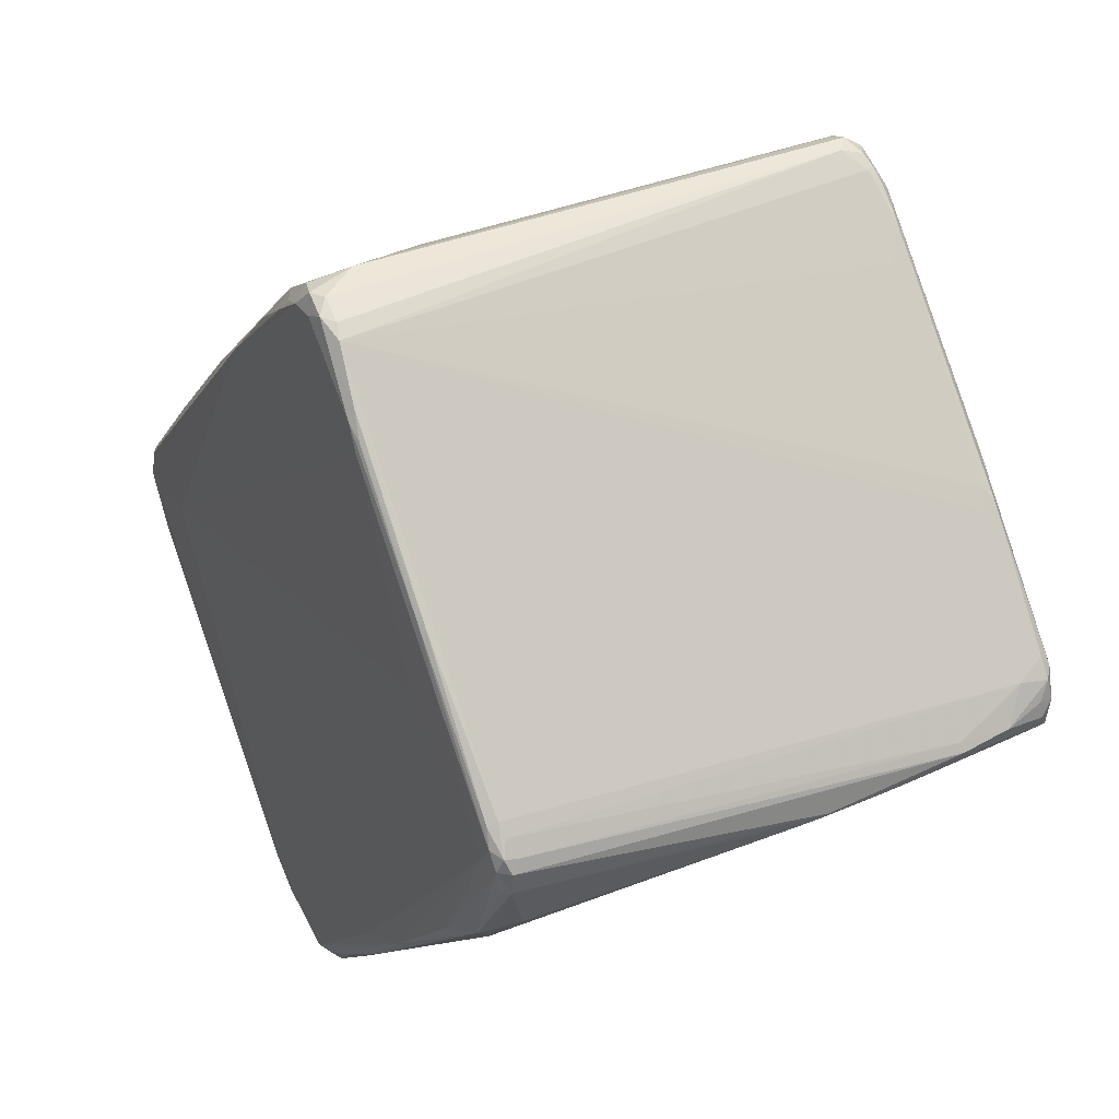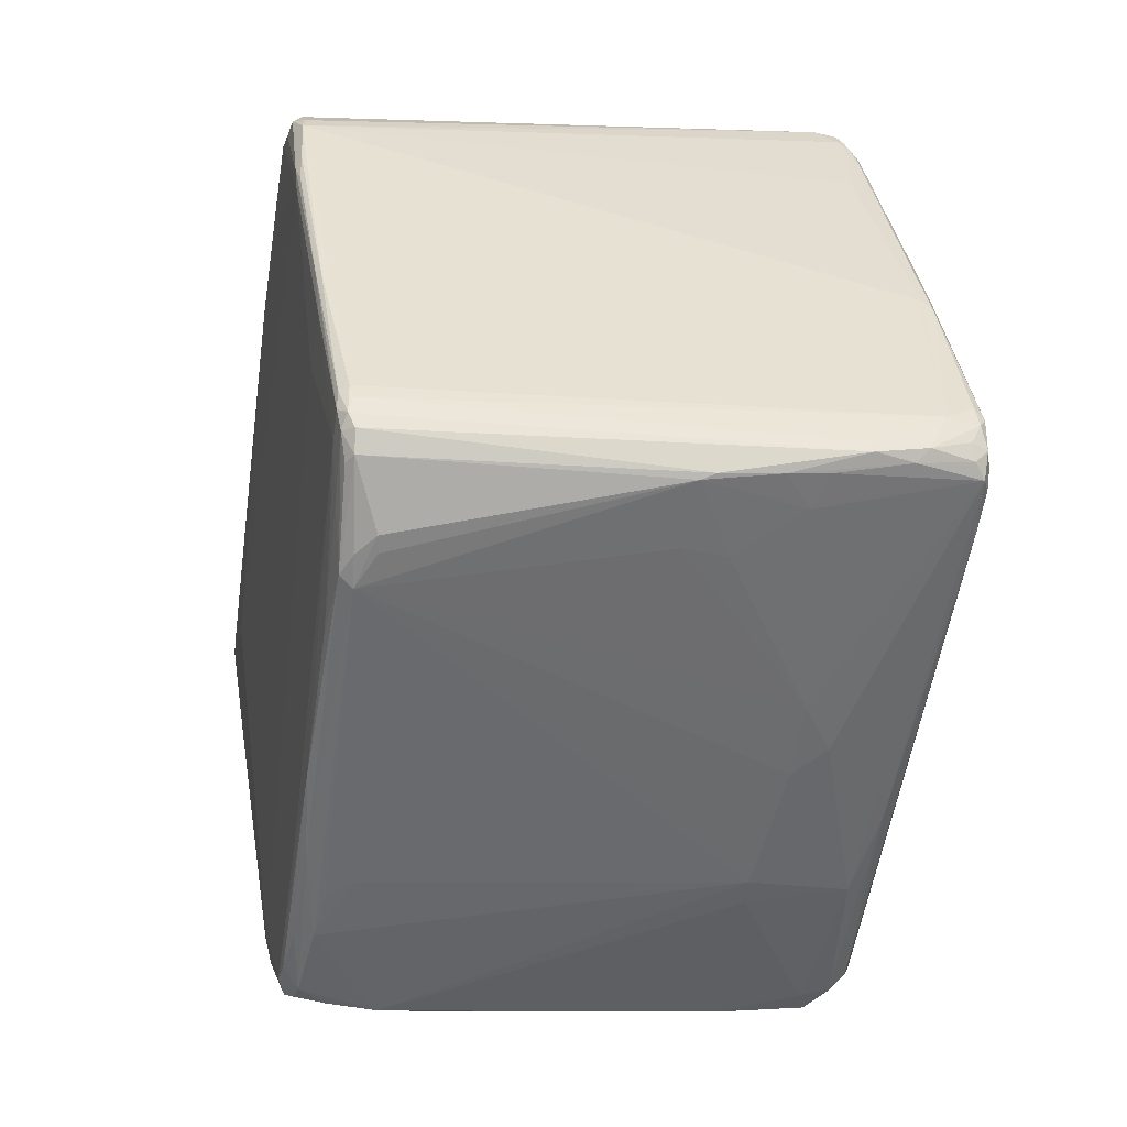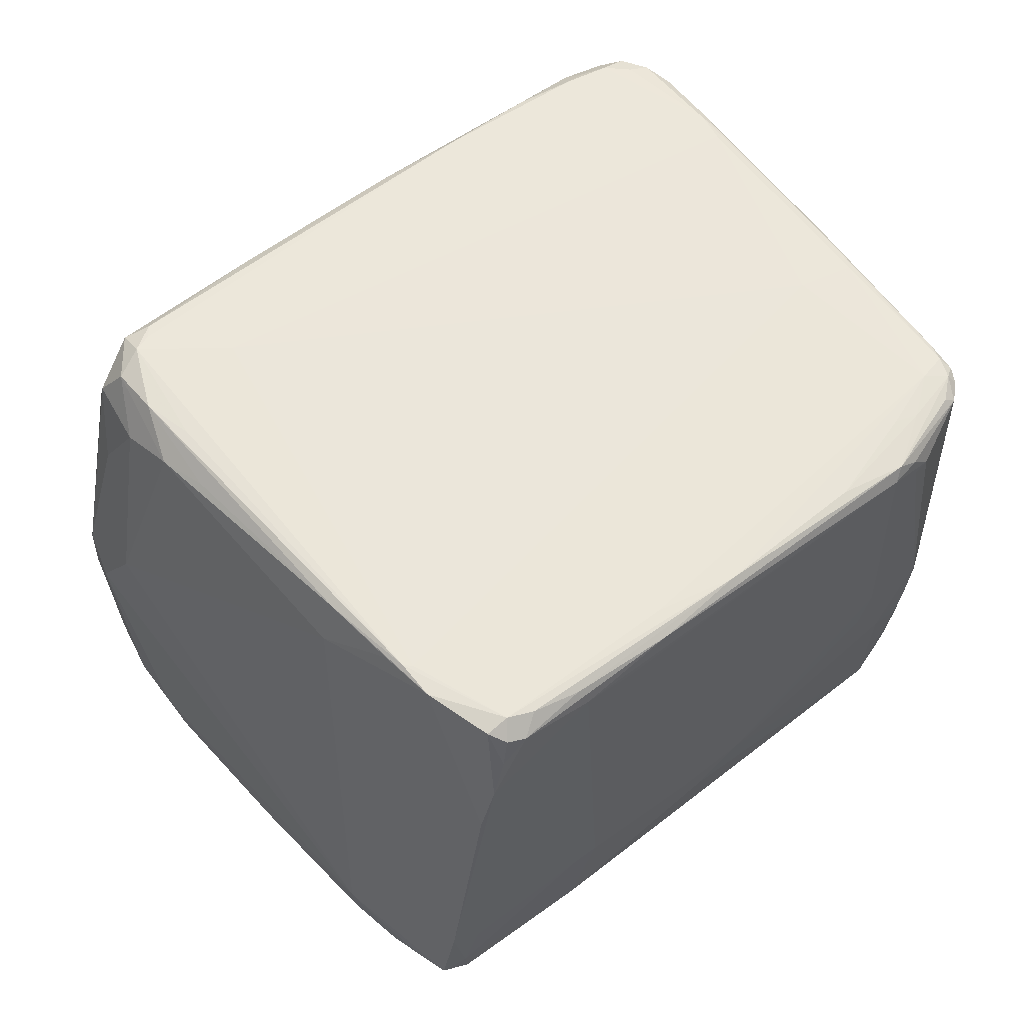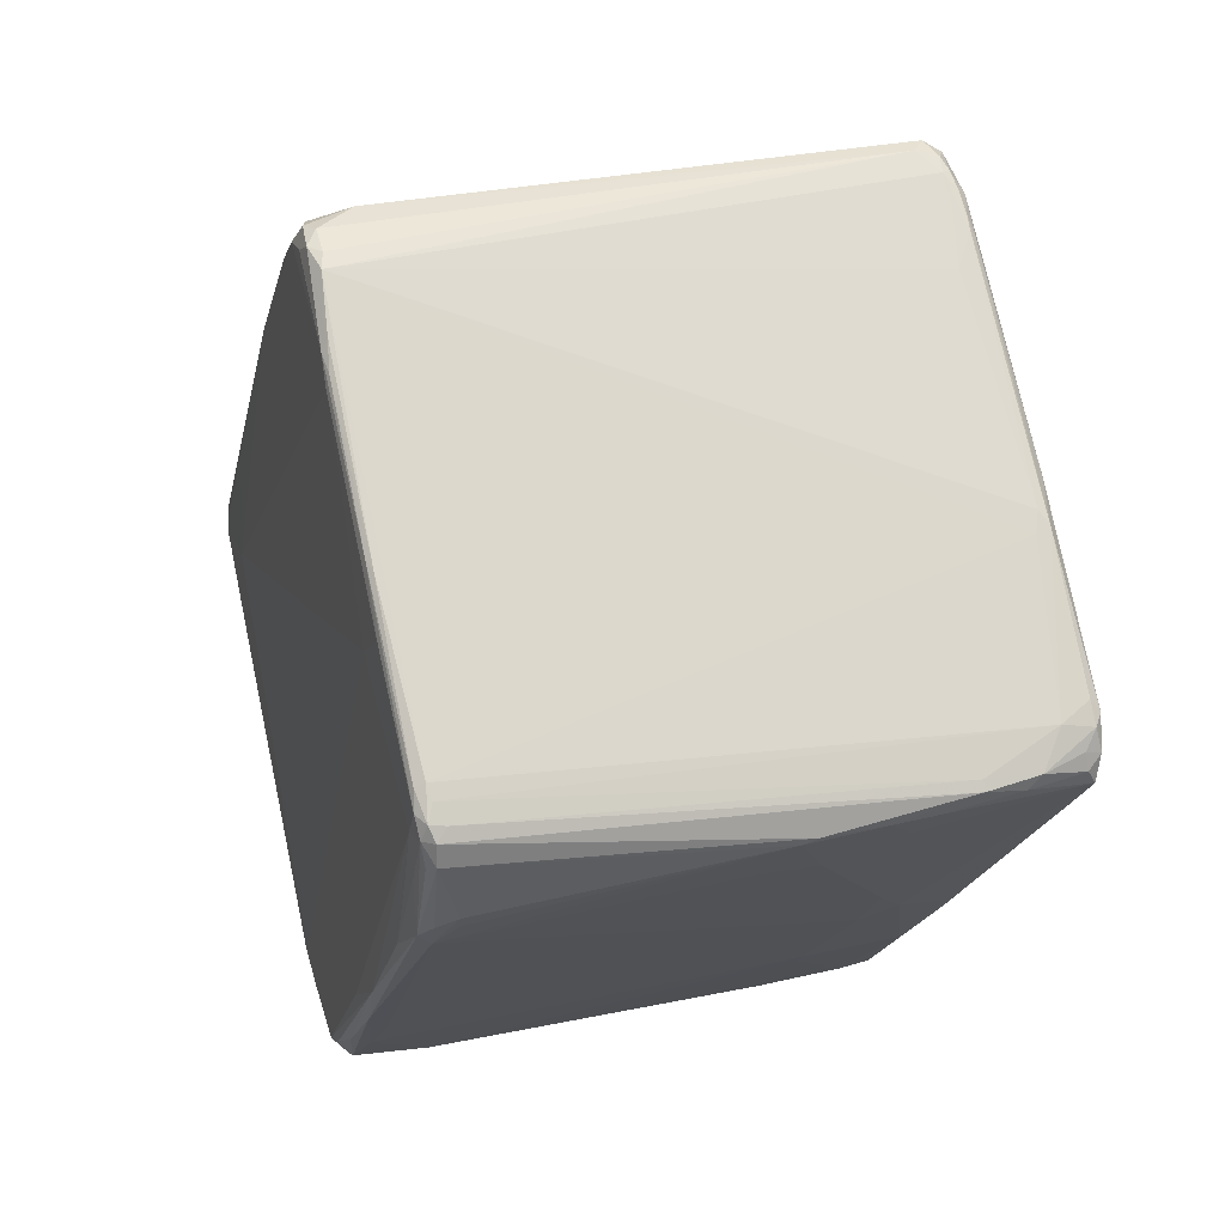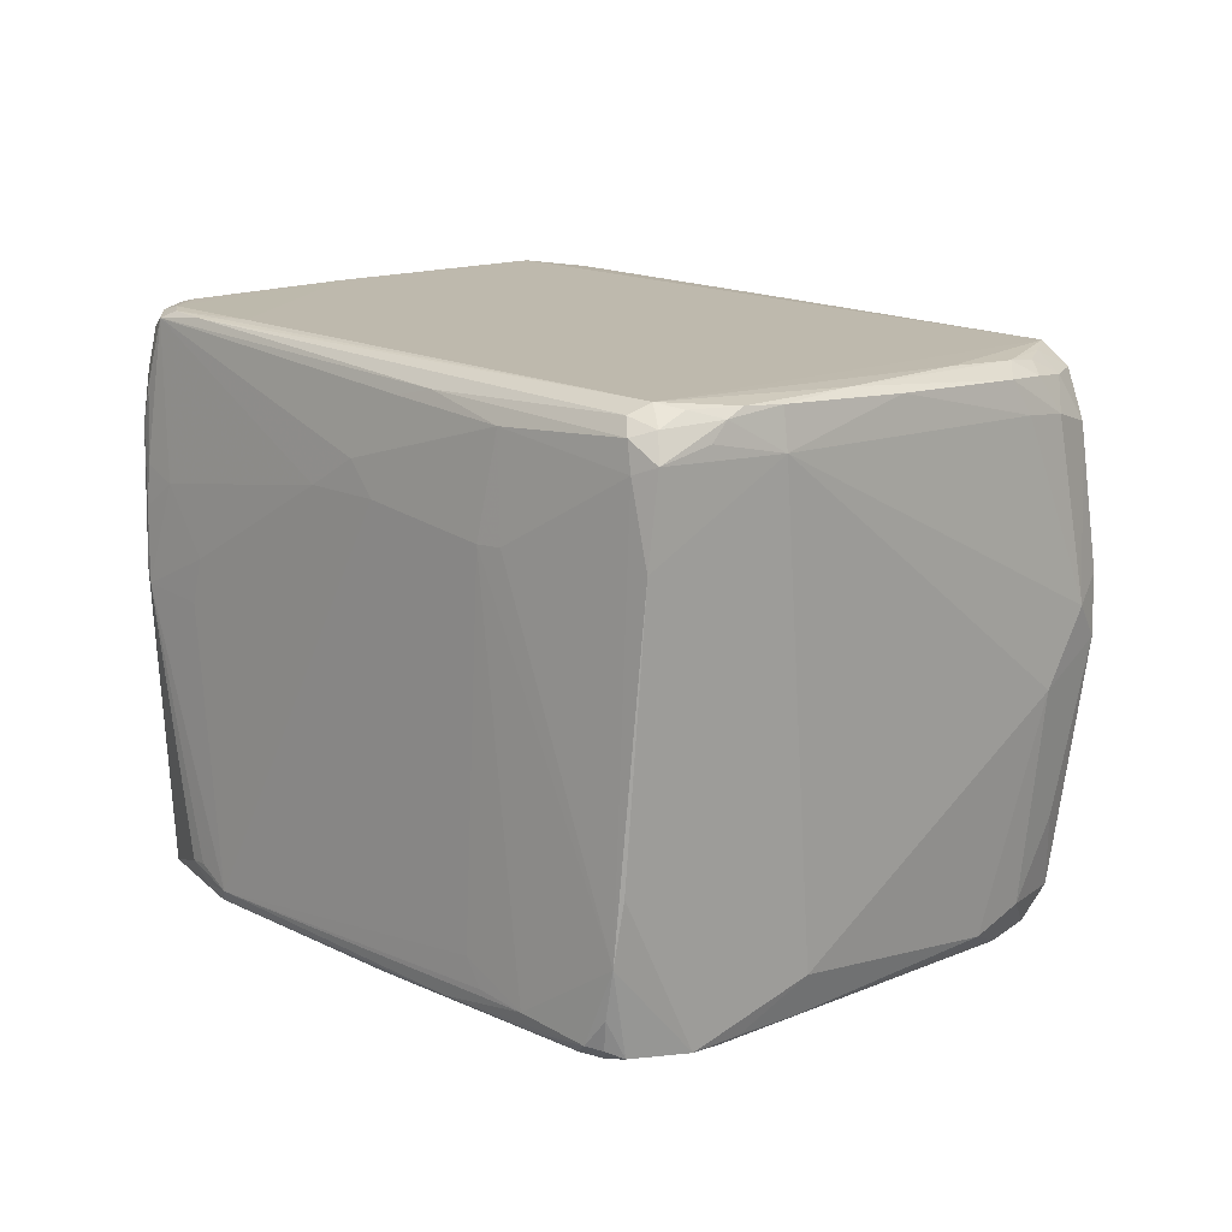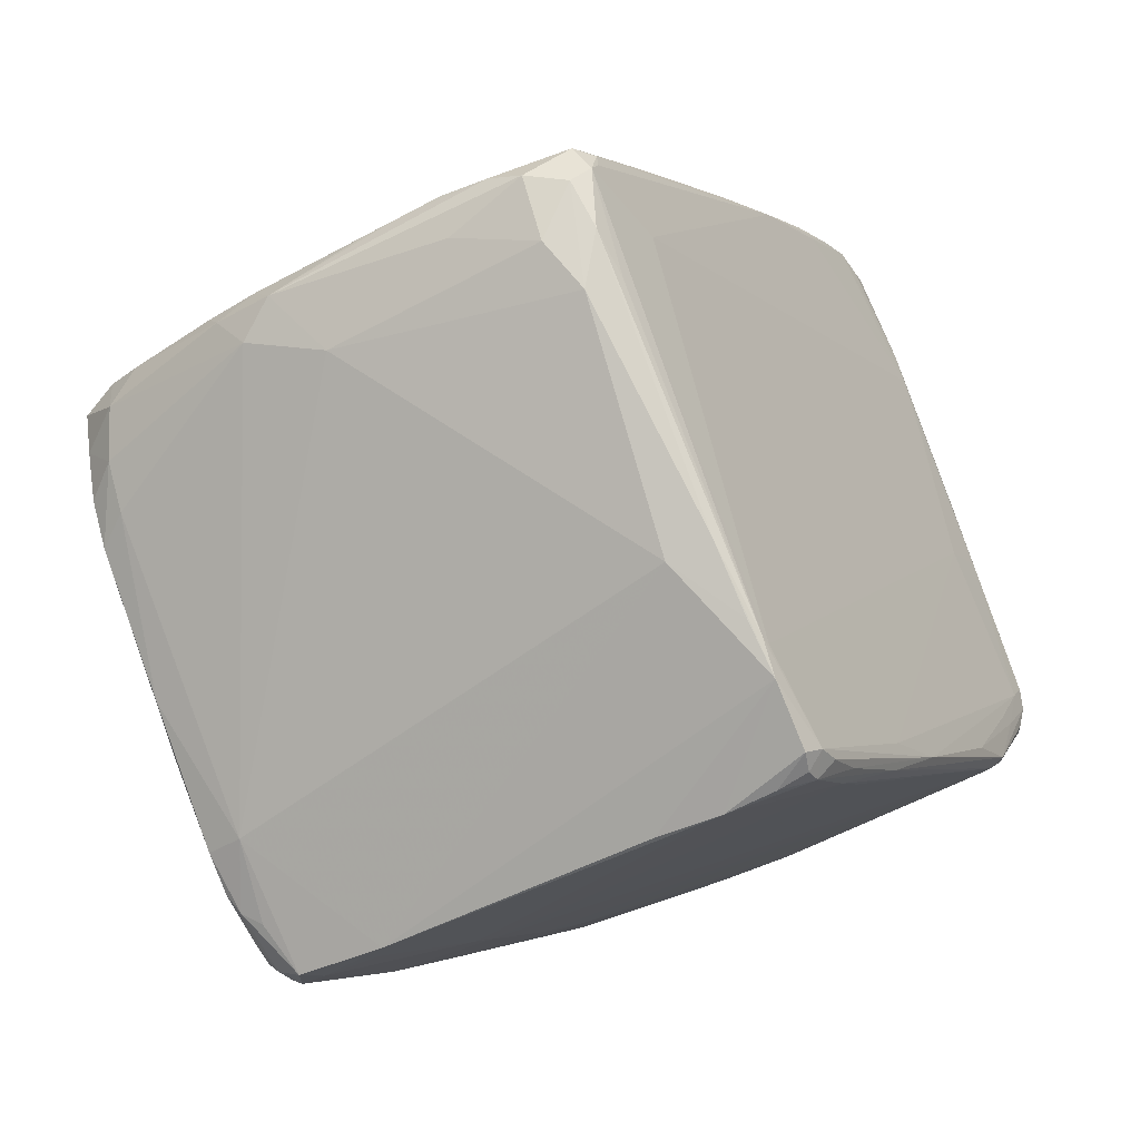
<metadata>
{"format":"obj","ext":"obj","renderer":"f3d","projection":"perspective","resolution":1024,"background":"white","views":[{"elev":31.7,"azim":-115.7,"up":"+Y"},{"elev":-13.6,"azim":-100.4,"up":"+Y"},{"elev":-34.3,"azim":177.2,"up":"+Y"},{"elev":21.1,"azim":-104.9,"up":"+Y"},{"elev":16.8,"azim":3.6,"up":"+Z"},{"elev":-47.8,"azim":125.8,"up":"+Y"}]}
</metadata>
<code>
o Mesh 0
v 9.193 9.201 43.01
v 10.01 8.436 43.14
v 9.152 9.211 43.12
v 9.853 8.546 43.24
v 8.888 9.427 43.19
v 10.14 8.314 42.95
v 9.721 8.59 43.3
v 9.943 8.355 43.33
v 10.2 8.235 42.69
v 10.11 8.199 43.18
v 7.157 10.82 43.27
v 6.748 11.2 43.19
v 10.2 8.221 42.26
v 6.894 11.01 43.3
v 8.043 9.962 43.32
v 6.666 11.22 43.22
v 7.571 10.53 42.52
v 6.68 11.22 43.09
v 6.837 11.12 42.83
v 6.579 11.26 43.18
v 10.26 8.133 42
v 6.579 11.18 43.31
v 10.19 7.981 42.87
v 6.77 10.98 43.33
v 10.26 8.119 41.62
v 7.052 10.92 42.13
v 6.87 11.05 42.1
v 6.478 11.22 43.1
v 10.31 7.96 41.88
v 9.89 8.069 43.32
v 6.451 11.18 43.24
v 8.963 9.255 41.26
v 10.02 7.909 43.19
v 10.31 7.904 41.45
v 6.384 11.11 43.28
v 10.22 8.097 40.8
v 8.329 9.766 40.91
v 6.358 11.11 43.23
v 10.19 8.111 40.56
v 10.15 8.137 40.26
v 7.721 10.25 40.6
v 6.335 10.97 43.37
v 9.303 8.874 40.18
v 9.838 7.811 43.31
v 7.936 10.06 40.45
v 6.294 11.01 43.31
v 10.02 7.681 42.99
v 10.22 7.731 41.71
v 6.929 10.9 40.49
v 9.979 8.235 39.75
v 10.13 8.067 39.93
v 6.766 11.01 40.29
v 9.834 8.352 39.58
v 6.216 10.94 43.24
v 9.872 7.613 43.24
v 9.027 9.048 39.55
v 6.84 10.93 39.97
v 6.178 10.88 43.33
v 9.936 8.197 39.44
v 9.141 8.912 39.44
v 8.21 9.715 39.43
v 6.584 11.07 40
v 10.09 7.948 39.69
v 6.937 10.81 39.63
v 9.689 7.598 43.34
v 9.771 8.253 39.37
v 6.112 10.82 43.32
v 6.871 10.84 39.48
v 9.085 8.855 39.38
v 10.08 7.773 40.24
v 7.899 9.904 39.39
v 6.522 11.08 39.76
v 6.114 10.77 43.36
v 7.703 10.06 39.38
v 7.211 10.5 39.41
v 9.768 8.155 39.37
v 6.609 10.98 39.49
v 9.811 7.415 43.03
v 9.837 8.045 39.37
v 6.75 10.82 39.42
v 6.852 10.72 39.4
v 7.044 10.53 39.39
v 10.01 7.496 41.21
v 9.935 7.874 39.45
v 6.448 11 39.45
v 6.584 10.88 39.4
v 9.687 7.344 43.27
v 6.345 11.01 39.51
v 5.941 10.63 43.19
v 6.388 10.88 39.41
v 6.259 10.93 39.44
v 9.866 7.549 39.71
v 6.178 10.91 39.51
v 9.725 7.604 39.41
v 9.19 8.084 39.37
v 6.089 10.84 39.49
v 9.296 7.178 43.39
v 9.604 7.268 39.59
v 5.988 10.56 39.43
v 9.453 7.399 39.42
v 5.853 10.52 39.47
v 5.854 10.43 39.43
v 5.746 10.34 39.45
v 9.344 7.062 39.53
v 5.758 10.25 39.44
v 8.987 6.586 43.34
v 5.165 9.598 43.45
v 8.664 6.355 43.42
v 5.554 9.829 39.46
v 4.958 9.471 43.34
v 4.899 9.39 43.4
v 4.87 9.358 43.3
v 8.281 5.87 43.42
v 5.085 9.485 39.51
v 8.308 5.822 43.15
v 5.014 9.438 39.54
v 8.488 6.061 39.82
v 8.435 6.127 39.53
v 8.059 5.692 43.45
v 5.201 8.906 39.5
v 7.969 5.58 43.4
v 4.856 9.098 39.52
v 7.887 5.482 43.27
v 7.738 5.516 43.46
v 4.351 8.53 43.5
v 4.29 8.57 43.43
v 4.277 8.489 43.49
v 8.077 5.765 39.55
v 7.554 5.503 43.51
v 4.205 8.435 43.44
v 4.198 8.477 43.22
v 7.593 5.357 43.38
v 7.967 5.694 39.52
v 7.409 5.448 43.44
v 7.902 5.692 39.52
v 4.852 7.709 43.52
v 4.297 8.192 43.51
v 4.197 8.28 43.47
v 7.603 5.237 43.2
v 4.159 8.312 43.36
v 7.422 5.352 43.33
v 4.68 7.779 43.51
v 4.323 8.063 43.5
v 7.443 5.306 43.13
v 6.205 6.359 43.38
v 4.511 7.868 43.49
v 4.155 8.192 43.38
v 6.637 5.939 43.26
v 5.973 6.524 43.3
v 4.208 8.093 43.45
v 7.366 5.334 42.75
v 4.082 8.243 43.08
v 7.544 5.195 42.59
v 7.808 5.502 39.55
v 4.075 8.257 42.72
v 4.096 8.149 42.99
v 4.045 8.192 42.73
v 5.659 6.698 42.87
v 6.656 5.841 42.56
v 4.288 8.501 39.66
v 6.506 5.955 42.54
v 4.309 8.471 39.59
v 5.8 6.553 42.65
v 5.384 6.91 42.64
v 4.095 8.061 42.48
v 4.268 7.884 42.39
v 4.23 8.414 39.68
v 4.077 8.042 42.2
v 4.258 8.34 39.58
v 4.38 8.183 39.58
v 4.502 7.628 41.95
v 4.065 8.02 41.78
v 4.173 8.306 39.64
v 4.164 8.294 39.74
v 7.42 5.164 40.66
v 4.086 7.979 41.68
v 4.444 7.657 41.65
v 4.207 8.203 39.6
v 7.422 5.26 39.61
v 4.141 8.205 39.68
v 4.614 7.788 39.59
v 7.302 5.355 39.56
v 7.354 5.158 40.22
v 6.313 6.187 39.57
v 4.461 7.858 39.6
v 7.129 5.415 39.58
v 7.308 5.196 39.88
v 4.239 8.019 39.63
v 7.296 5.235 39.67
v 4.166 8.051 39.68
v 7.176 5.274 39.68
v 6.846 5.584 39.62
v 6.414 5.891 39.97
v 6.772 5.586 39.74
v 6.504 5.808 39.78
v 5.008 7.193 39.61
v 5.807 6.471 39.59
v 6.263 6.029 39.64
v 4.371 7.634 39.84
v 4.45 7.546 39.86
v 4.48 7.539 39.72
v 4.597 7.445 39.64
v 4.622 7.372 39.73
f 119 108 129
f 154 117 153
f 89 96 110
f 137 138 150
f 97 129 108
f 158 149 150
f 158 150 164
f 145 150 149
f 145 141 134
f 132 129 134
f 132 134 141
f 132 141 139
f 132 139 121
f 123 121 139
f 115 121 123
f 115 123 139
f 115 139 153
f 115 153 117
f 194 191 183
f 194 183 161
f 163 164 203
f 163 203 161
f 163 158 164
f 144 151 183
f 144 183 153
f 144 153 139
f 144 139 141
f 159 161 183
f 159 183 151
f 159 151 144
f 187 183 191
f 175 153 183
f 175 183 154
f 175 154 153
f 88 28 72
f 146 134 129
f 146 150 145
f 146 145 134
f 20 28 31
f 20 72 28
f 38 31 28
f 38 28 96
f 38 96 89
f 127 138 137
f 127 107 111
f 24 42 15
f 78 115 48
f 65 97 108
f 60 69 61
f 60 61 56
f 60 56 53
f 60 53 59
f 131 111 110
f 147 150 138
f 174 180 157
f 148 141 145
f 148 145 149
f 148 149 158
f 148 158 163
f 148 163 161
f 148 161 159
f 148 159 144
f 148 144 141
f 124 119 129
f 124 129 132
f 124 132 121
f 124 121 119
f 83 48 115
f 83 115 117
f 170 169 122
f 193 194 161
f 193 161 203
f 199 176 190
f 177 176 203
f 177 203 164
f 198 191 194
f 198 194 203
f 189 187 191
f 189 191 182
f 179 183 187
f 179 187 189
f 179 189 182
f 179 182 154
f 179 154 183
f 93 28 88
f 93 96 28
f 77 72 68
f 136 129 42
f 136 42 107
f 136 107 137
f 73 111 107
f 73 107 42
f 18 72 20
f 67 110 111
f 67 89 110
f 125 107 127
f 125 127 137
f 125 137 107
f 17 1 37
f 17 49 26
f 43 53 56
f 43 56 45
f 43 45 37
f 22 16 20
f 22 20 31
f 22 42 24
f 30 65 44
f 33 10 30
f 33 30 44
f 47 78 48
f 113 119 121
f 113 121 115
f 113 108 119
f 106 108 113
f 106 113 115
f 106 115 78
f 75 68 61
f 91 96 93
f 91 93 88
f 178 169 170
f 178 190 180
f 155 152 131
f 155 131 167
f 155 167 174
f 155 174 157
f 155 157 152
f 112 131 110
f 112 110 96
f 126 111 131
f 126 127 111
f 130 138 127
f 130 127 126
f 130 126 131
f 130 131 152
f 98 92 83
f 98 83 117
f 98 104 94
f 79 135 95
f 133 135 79
f 133 154 182
f 133 182 135
f 195 194 193
f 195 193 203
f 195 203 194
f 156 157 168
f 156 168 165
f 156 165 150
f 156 150 147
f 156 147 152
f 156 152 157
f 201 203 199
f 201 199 190
f 200 176 199
f 200 199 203
f 200 203 176
f 171 176 177
f 171 177 164
f 186 182 191
f 143 136 137
f 143 137 150
f 143 150 146
f 12 16 22
f 12 5 1
f 12 1 17
f 12 52 18
f 12 18 20
f 12 20 16
f 54 89 67
f 54 67 38
f 54 38 89
f 58 73 42
f 58 67 111
f 58 111 73
f 62 18 52
f 62 72 18
f 57 68 72
f 57 72 62
f 57 62 52
f 57 52 49
f 57 49 45
f 57 45 56
f 41 49 17
f 41 17 37
f 41 37 45
f 41 45 49
f 50 59 53
f 40 59 50
f 40 50 53
f 40 53 43
f 40 43 1
f 34 48 83
f 34 29 48
f 32 1 43
f 32 43 37
f 32 37 1
f 55 47 33
f 55 33 44
f 55 44 65
f 23 10 33
f 23 33 47
f 23 47 48
f 23 48 29
f 23 29 9
f 23 9 6
f 23 6 10
f 82 105 86
f 80 86 77
f 80 77 68
f 74 95 105
f 74 105 82
f 74 75 61
f 101 96 91
f 101 103 116
f 101 116 96
f 120 105 95
f 120 95 135
f 120 135 182
f 120 182 184
f 120 184 170
f 120 170 122
f 102 103 101
f 102 101 91
f 102 86 105
f 85 77 86
f 85 86 91
f 85 91 88
f 85 88 72
f 85 72 77
f 160 116 162
f 160 167 131
f 160 131 112
f 160 112 96
f 160 96 116
f 114 103 102
f 114 102 105
f 114 105 122
f 114 122 169
f 114 169 162
f 114 162 116
f 114 116 103
f 173 169 178
f 173 178 180
f 173 180 174
f 173 174 167
f 173 167 160
f 173 160 162
f 173 162 169
f 188 190 178
f 140 147 138
f 140 138 130
f 140 130 152
f 140 152 147
f 66 69 60
f 66 60 59
f 66 59 79
f 100 94 133
f 100 133 79
f 100 79 94
f 118 104 98
f 118 98 117
f 118 154 133
f 118 133 94
f 118 94 104
f 172 176 168
f 172 168 157
f 172 157 180
f 172 180 190
f 172 190 176
f 166 168 176
f 166 176 171
f 166 171 164
f 166 164 150
f 166 150 165
f 166 165 168
f 192 186 191
f 192 191 198
f 142 136 143
f 142 143 146
f 142 146 129
f 142 129 136
f 11 5 12
f 27 52 12
f 27 26 49
f 27 49 52
f 19 26 27
f 19 27 12
f 19 12 17
f 19 17 26
f 35 31 38
f 35 42 22
f 35 22 31
f 8 30 10
f 8 15 42
f 8 42 129
f 8 129 97
f 8 97 65
f 8 65 30
f 21 6 9
f 21 9 29
f 64 61 68
f 64 68 57
f 64 57 56
f 64 56 61
f 84 92 98
f 84 98 94
f 84 94 79
f 84 79 59
f 70 34 83
f 70 83 92
f 39 36 34
f 87 106 78
f 87 78 47
f 87 47 55
f 87 55 65
f 87 65 108
f 87 108 106
f 81 75 74
f 81 74 82
f 81 82 86
f 81 86 80
f 81 80 68
f 81 68 75
f 71 69 74
f 71 74 61
f 71 61 69
f 76 79 95
f 76 95 74
f 76 74 69
f 76 69 66
f 76 66 79
f 109 105 120
f 109 120 122
f 109 122 105
f 90 86 102
f 90 91 86
f 185 178 170
f 202 198 203
f 202 203 201
f 202 201 190
f 202 190 188
f 202 188 178
f 202 178 185
f 202 185 196
f 197 186 192
f 197 192 198
f 197 198 202
f 197 202 196
f 197 196 170
f 197 170 184
f 197 184 182
f 197 182 186
f 128 154 118
f 128 118 117
f 128 117 154
f 14 12 22
f 14 22 24
f 14 24 15
f 14 15 8
f 14 8 7
f 14 5 11
f 14 11 12
f 46 67 58
f 46 58 42
f 46 42 35
f 46 35 38
f 46 38 67
f 3 1 5
f 2 6 1
f 2 1 3
f 2 8 10
f 2 10 6
f 13 6 21
f 13 40 1
f 13 1 6
f 25 40 13
f 25 13 21
f 25 21 29
f 25 29 34
f 25 34 36
f 25 36 39
f 25 39 40
f 63 34 70
f 63 70 92
f 63 92 84
f 63 84 59
f 99 91 90
f 99 90 102
f 99 102 91
f 181 196 185
f 181 185 170
f 181 170 196
f 4 5 14
f 4 14 7
f 4 7 8
f 4 8 2
f 4 2 3
f 4 3 5
f 51 34 63
f 51 63 59
f 51 59 40
f 51 40 39
f 51 39 34

</code>
